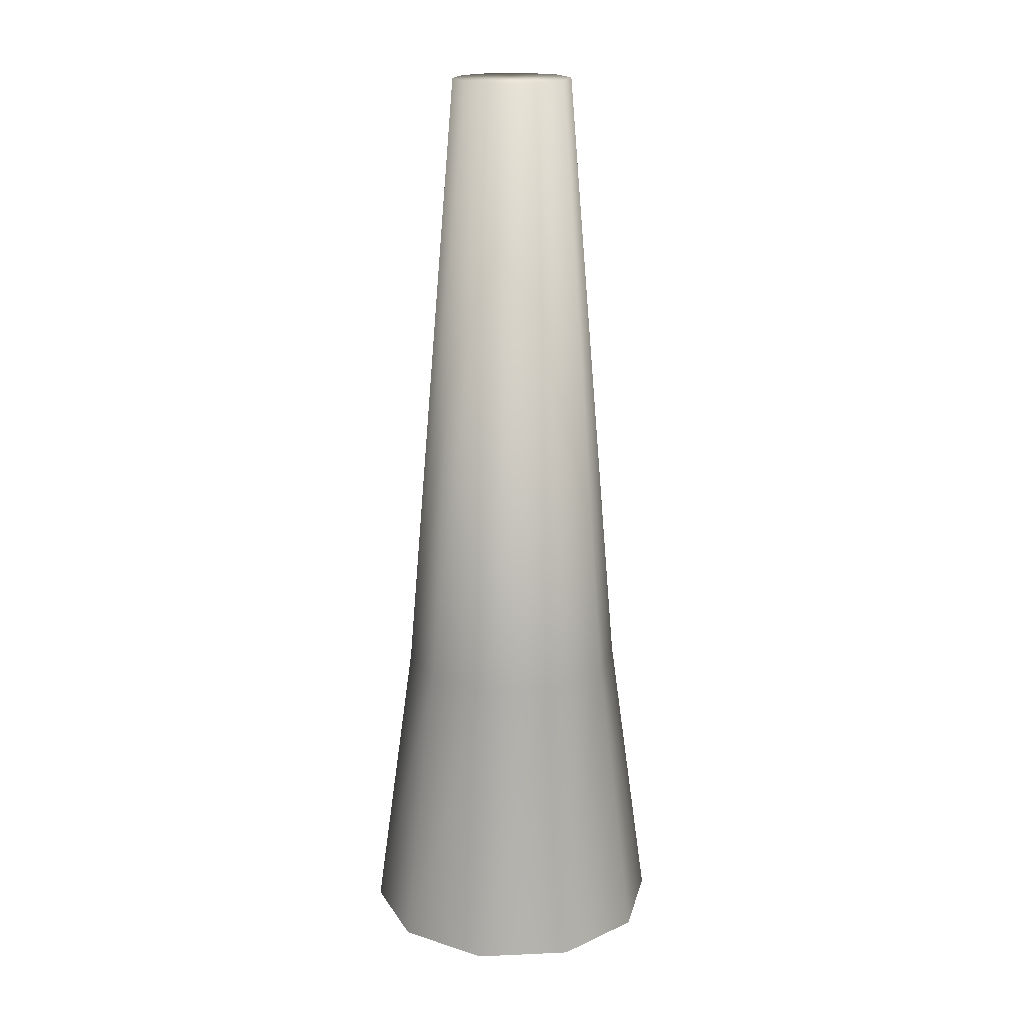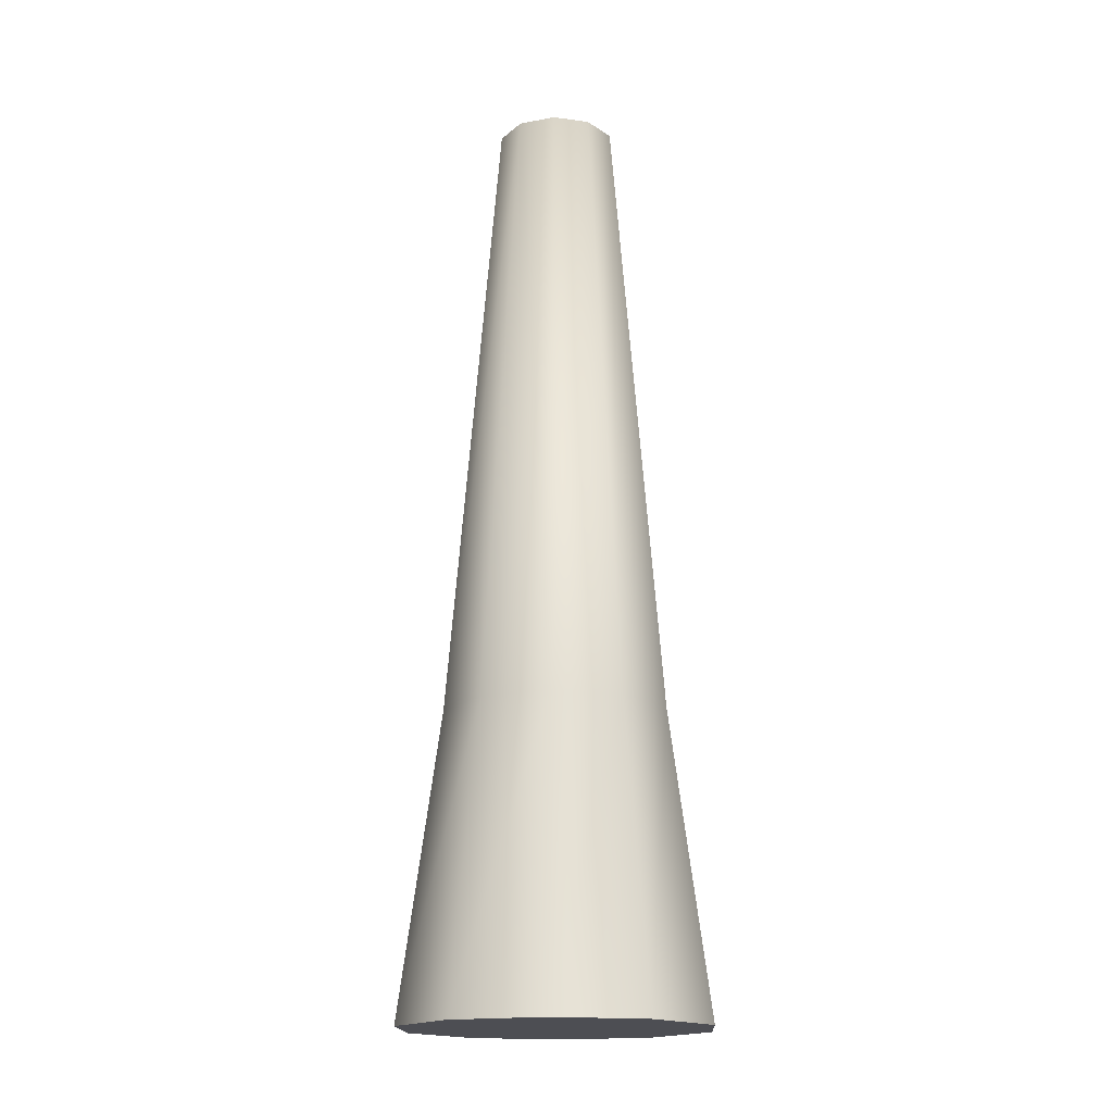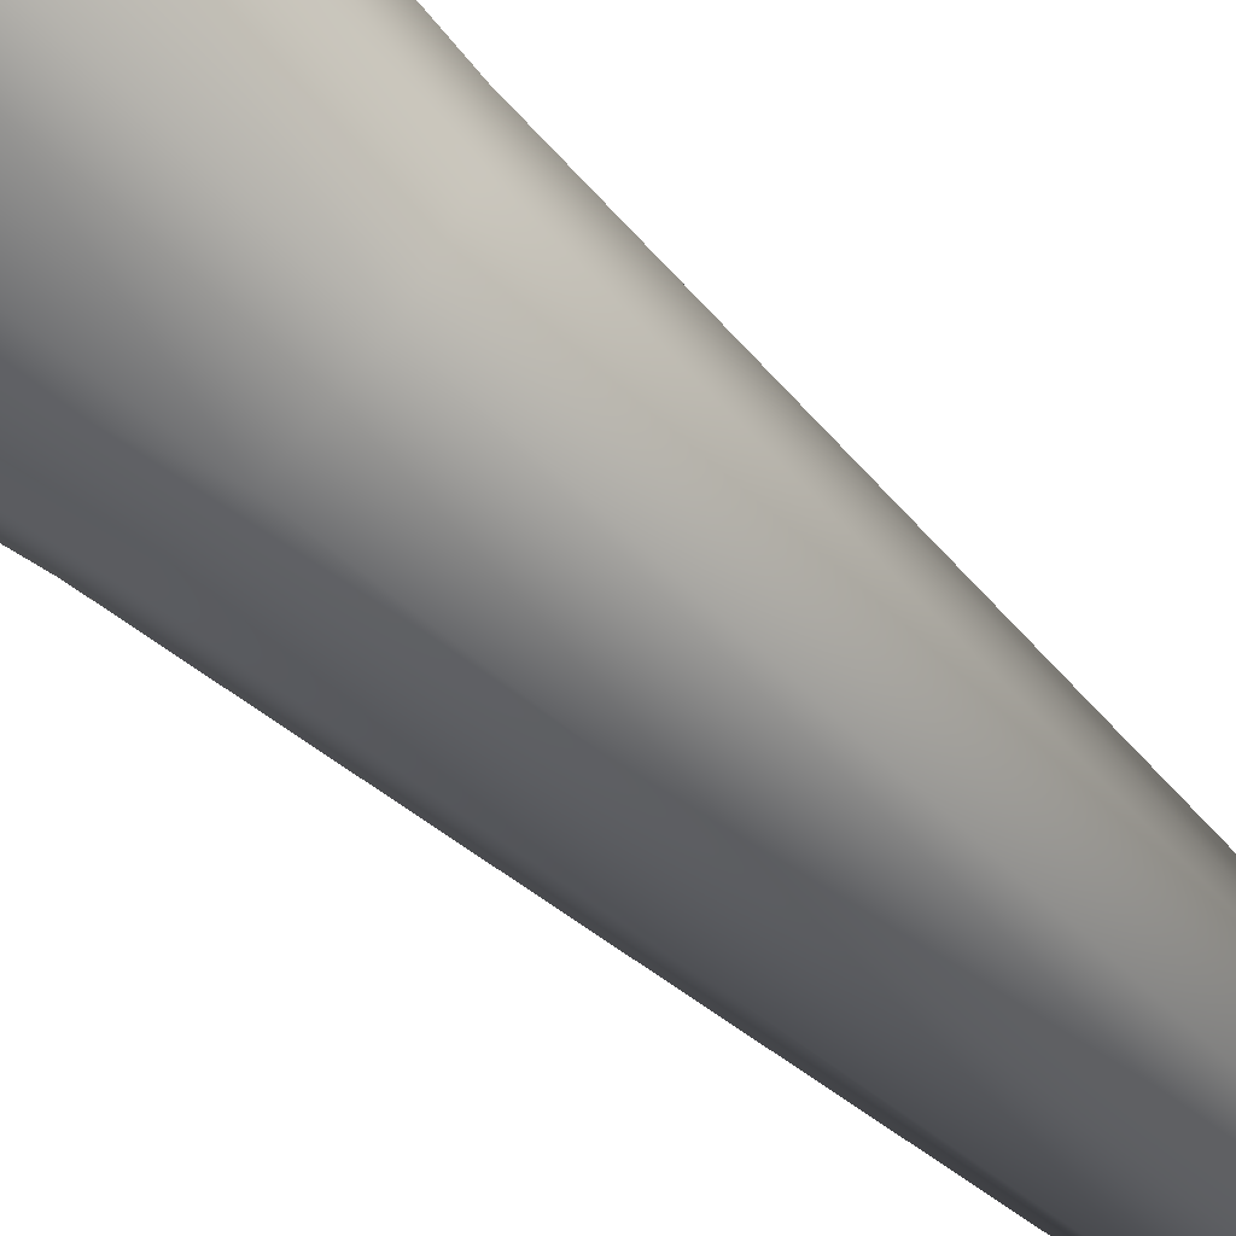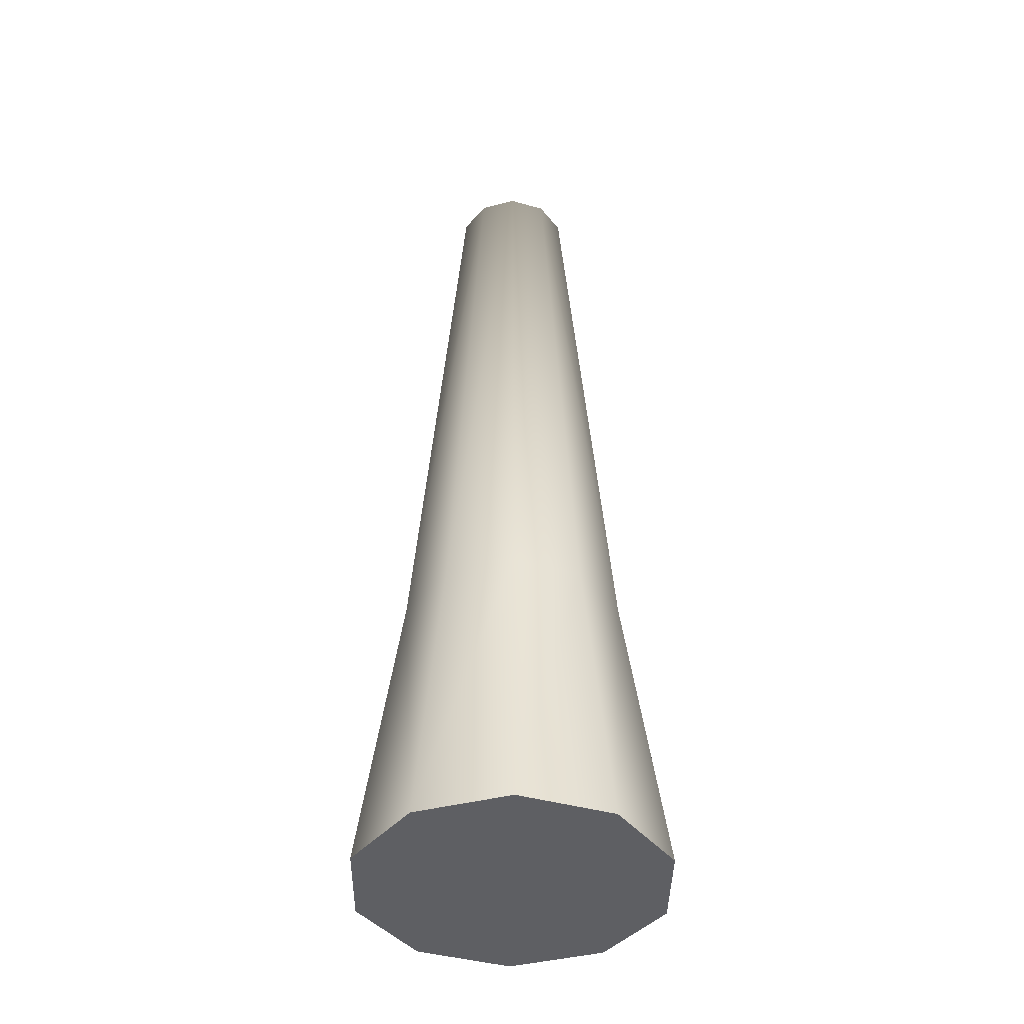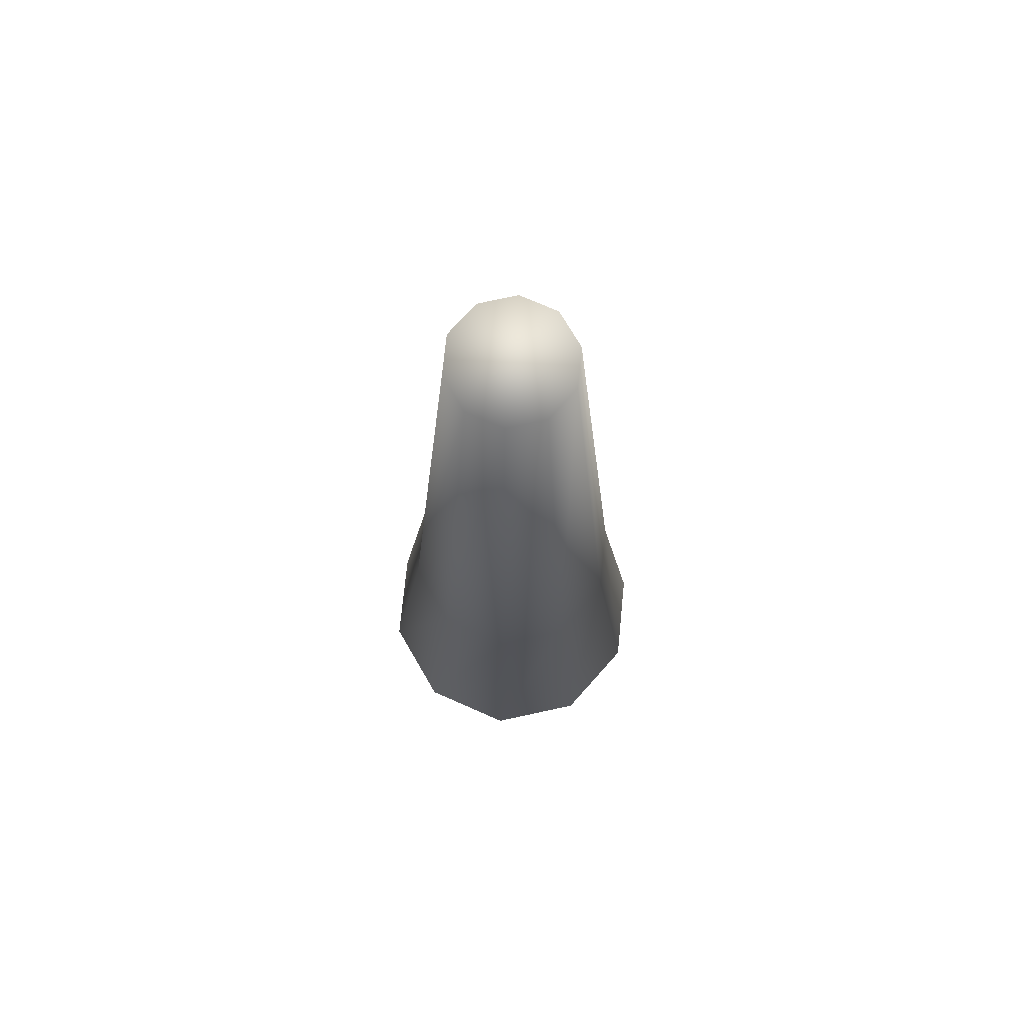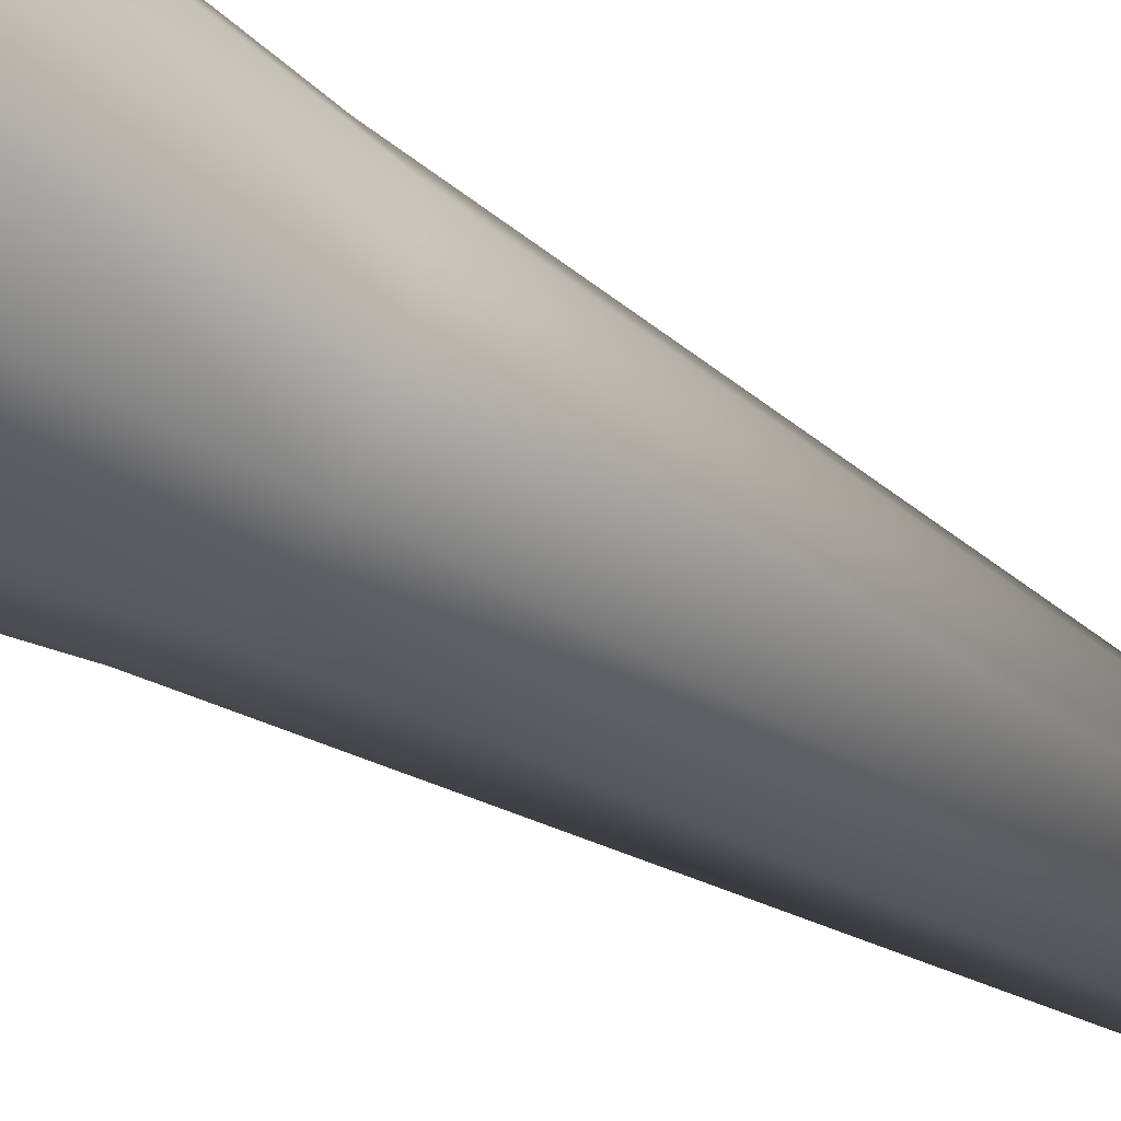
<metadata>
{"format":"obj","ext":"obj","renderer":"f3d","projection":"perspective","resolution":1024,"background":"white","views":[{"elev":18.4,"azim":121.1,"up":"+Y"},{"elev":-17.4,"azim":-33.2,"up":"+Y"},{"elev":-59.9,"azim":46.2,"up":"+Z"},{"elev":-41.8,"azim":-108.8,"up":"+Y"},{"elev":74.0,"azim":77.7,"up":"+Y"},{"elev":-35.8,"azim":48.3,"up":"+Z"}]}
</metadata>
<code>
o Tree.024_Cylinder.001
v 0 1.718 -0.2296
v 0.2525 -0.6651 -0.3476
v 0 -0.6651 -0.4296
v 0.135 1.718 -0.1858
v 0.4086 -0.6651 -0.1328
v 0.2184 1.718 -0.07096
v 0.4086 -0.6651 0.1328
v 0.2184 1.718 0.07096
v 0.2525 -0.6651 0.3476
v 0.135 1.718 0.1858
v 0 -0.6651 0.4296
v 0 1.718 0.2296
v -0.2525 -0.6651 0.3476
v -0.2184 1.718 0.07096
v -0.4086 -0.6651 0.1328
v -0.4086 -0.6651 -0.1328
v -0.135 1.718 0.1858
v -0.2184 1.718 -0.07096
v -0.2525 -0.6651 -0.3476
v -0.135 1.718 -0.1858
v 0.5564 -1.8 0.1808
v -0.5564 -1.8 0.1808
v -0.3439 -1.8 -0.4733
v 0 -1.8 -0.5851
v -0.5564 -1.8 -0.1808
v -0.3439 -1.8 0.4733
v 0 -1.8 0.5851
v 0.3439 -1.8 0.4733
v 0.5564 -1.8 -0.1808
v 0.3439 -1.8 -0.4733
f 1 2 3
f 4 5 2
f 6 7 5
f 8 9 7
f 10 11 9
f 12 13 11
f 13 14 15
f 14 16 15
f 17 10 6
f 18 19 16
f 20 3 19
f 21 22 23
f 23 3 24
f 16 23 25
f 15 25 22
f 13 22 26
f 11 26 27
f 9 27 28
f 7 28 21
f 5 21 29
f 2 29 30
f 3 30 24
f 1 4 2
f 4 6 5
f 6 8 7
f 8 10 9
f 10 12 11
f 12 17 13
f 13 17 14
f 14 18 16
f 6 4 1
f 1 20 6
f 20 18 6
f 18 14 17
f 17 12 10
f 10 8 6
f 18 17 6
f 18 20 19
f 20 1 3
f 23 24 30
f 30 29 21
f 21 28 22
f 28 27 22
f 27 26 22
f 22 25 23
f 23 30 21
f 23 19 3
f 16 19 23
f 15 16 25
f 13 15 22
f 11 13 26
f 9 11 27
f 7 9 28
f 5 7 21
f 2 5 29
f 3 2 30

</code>
